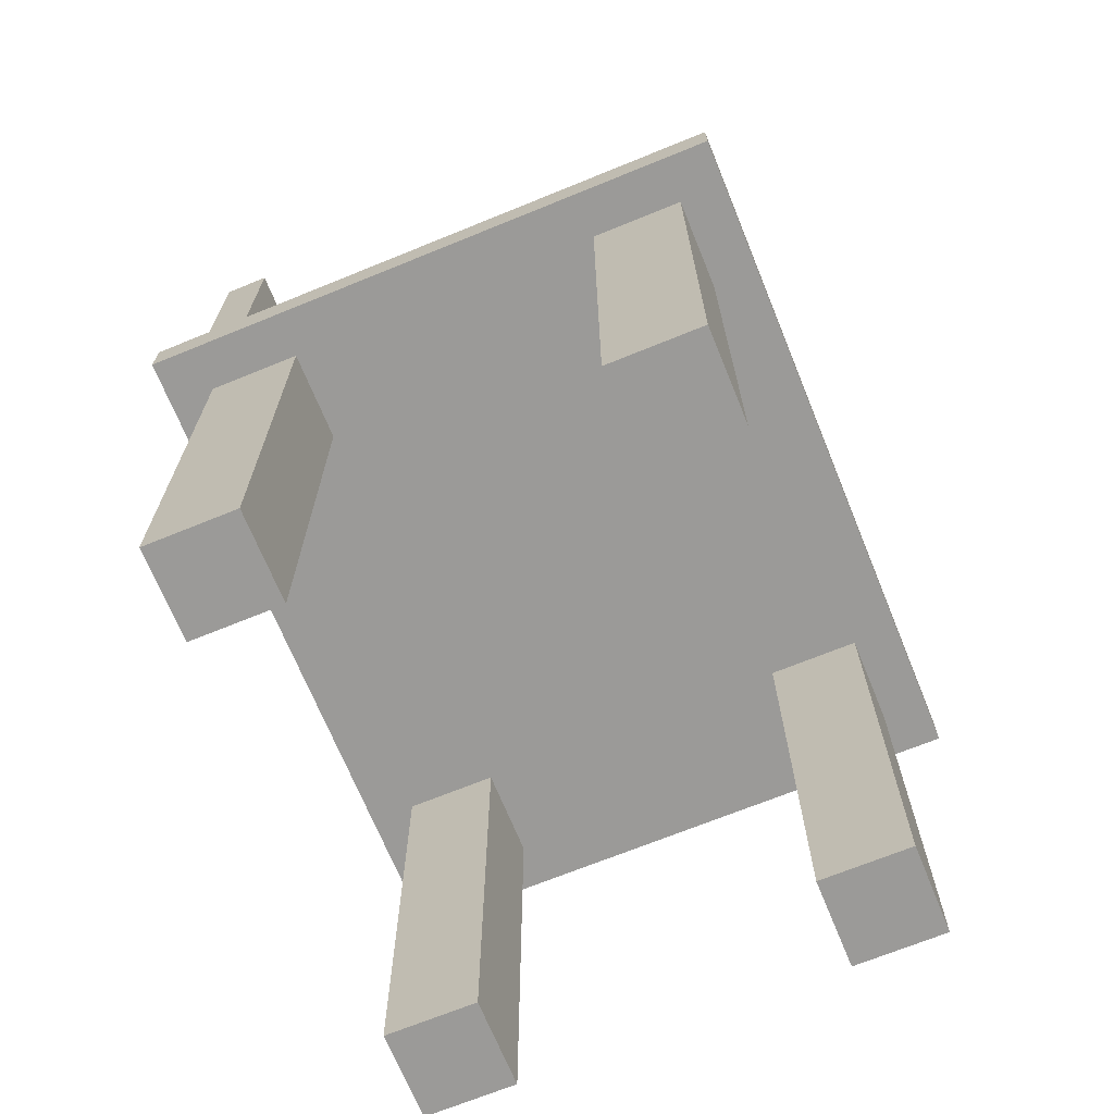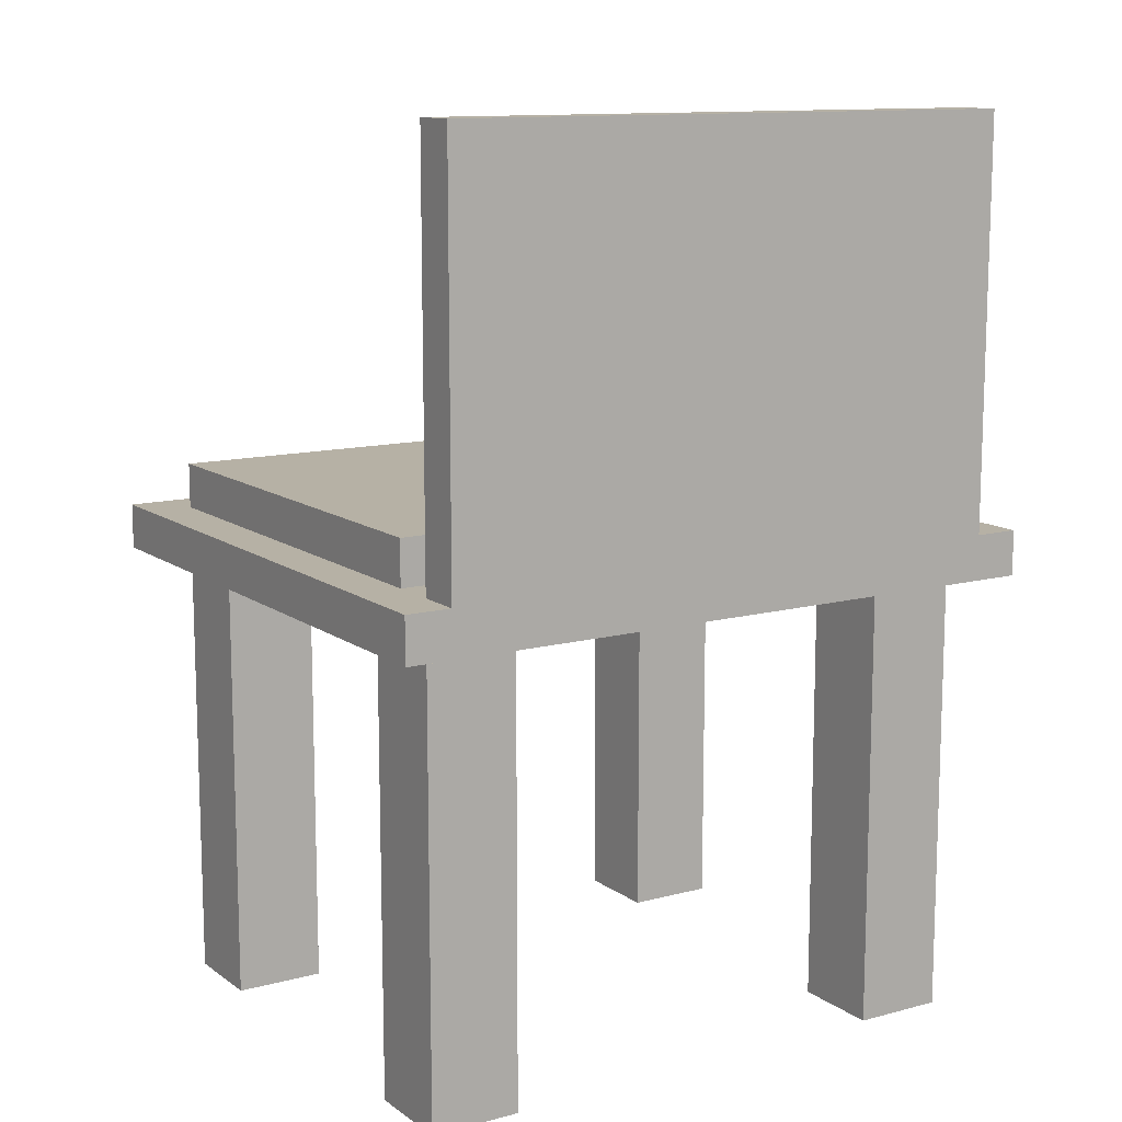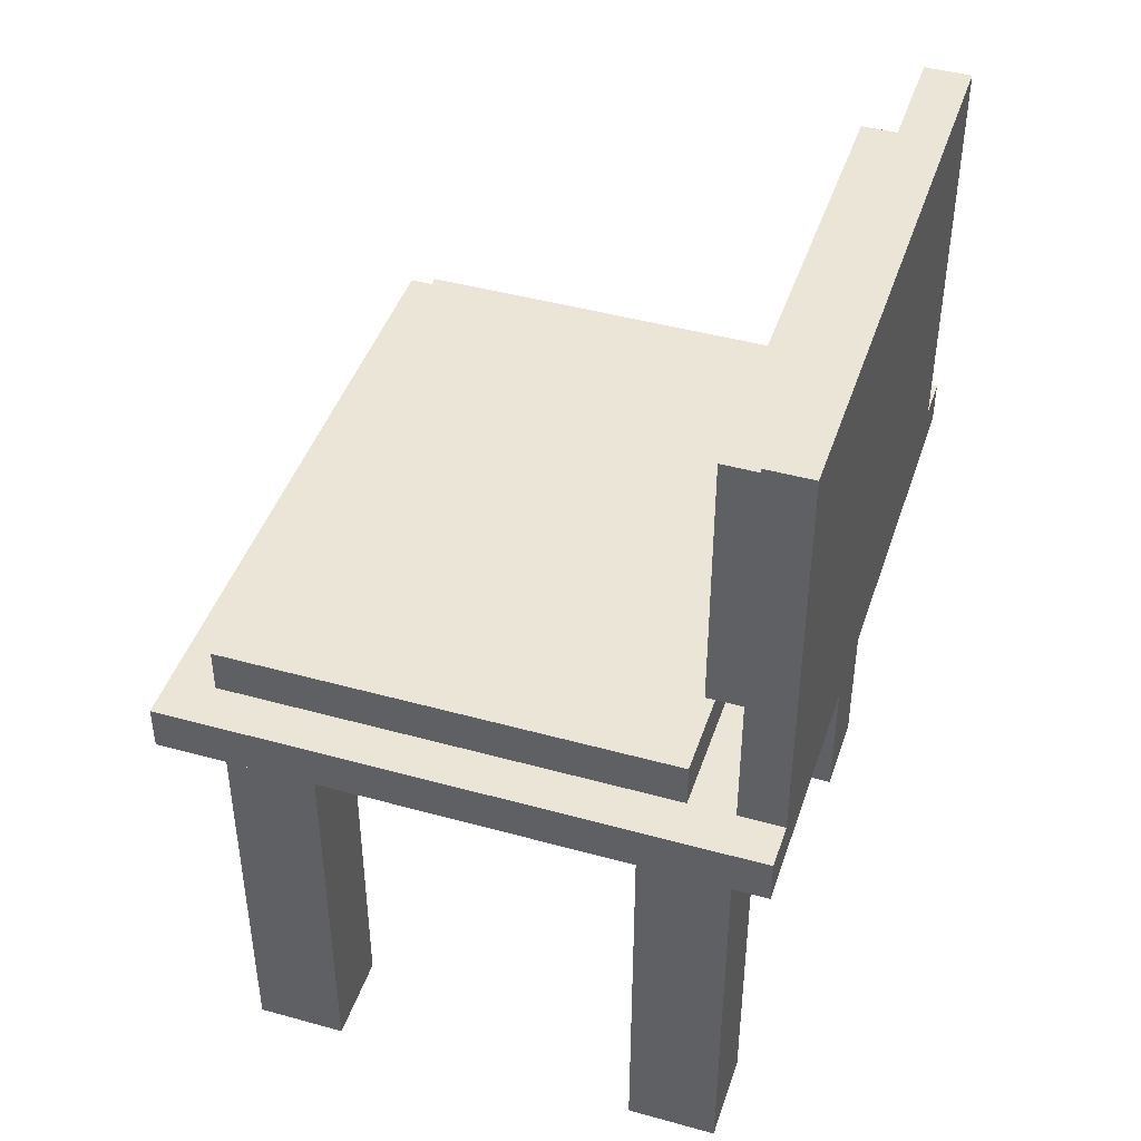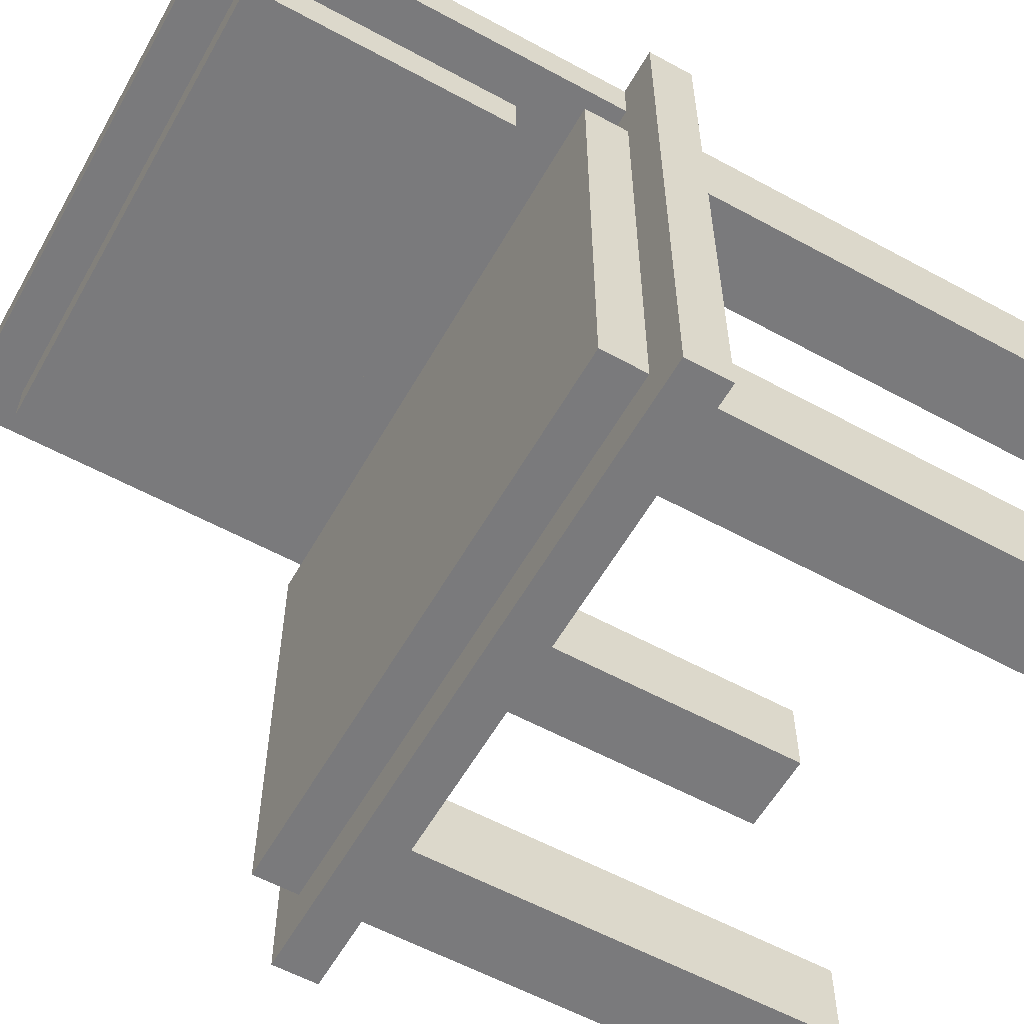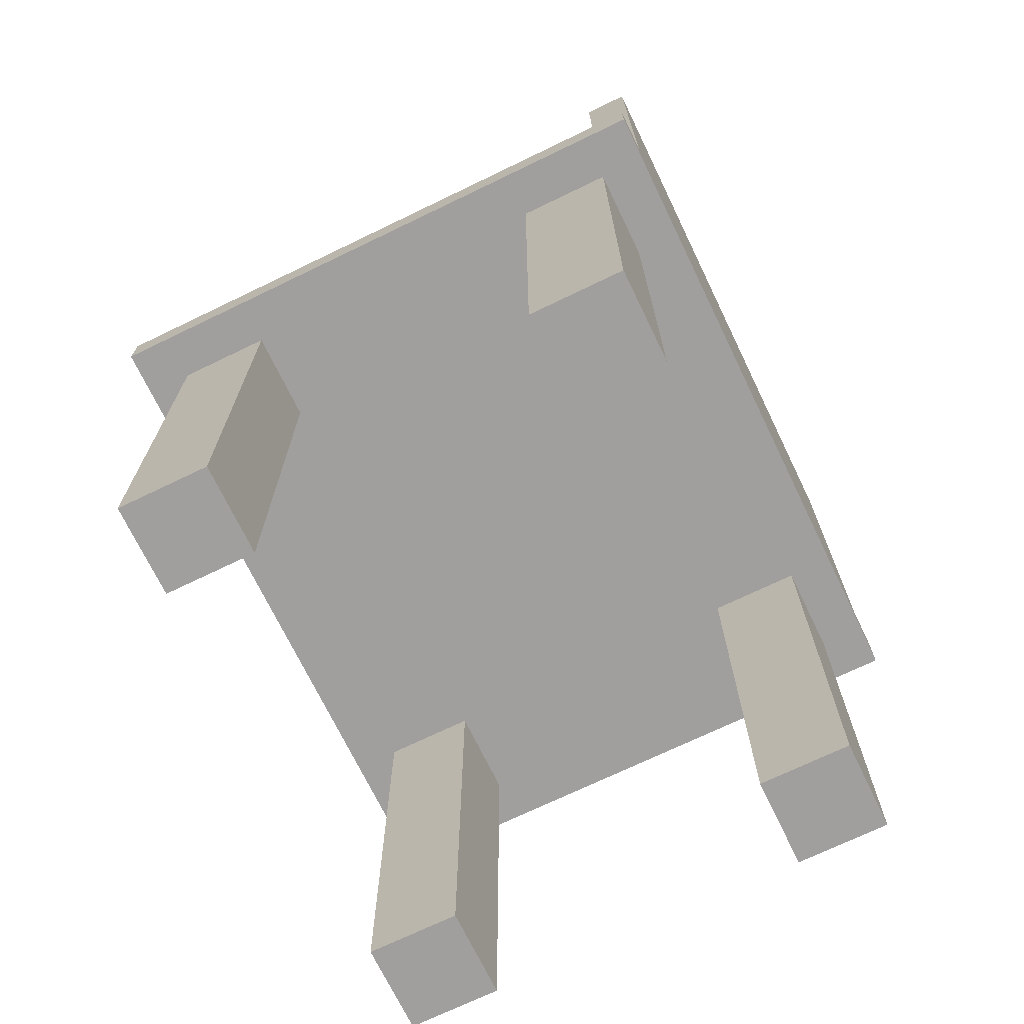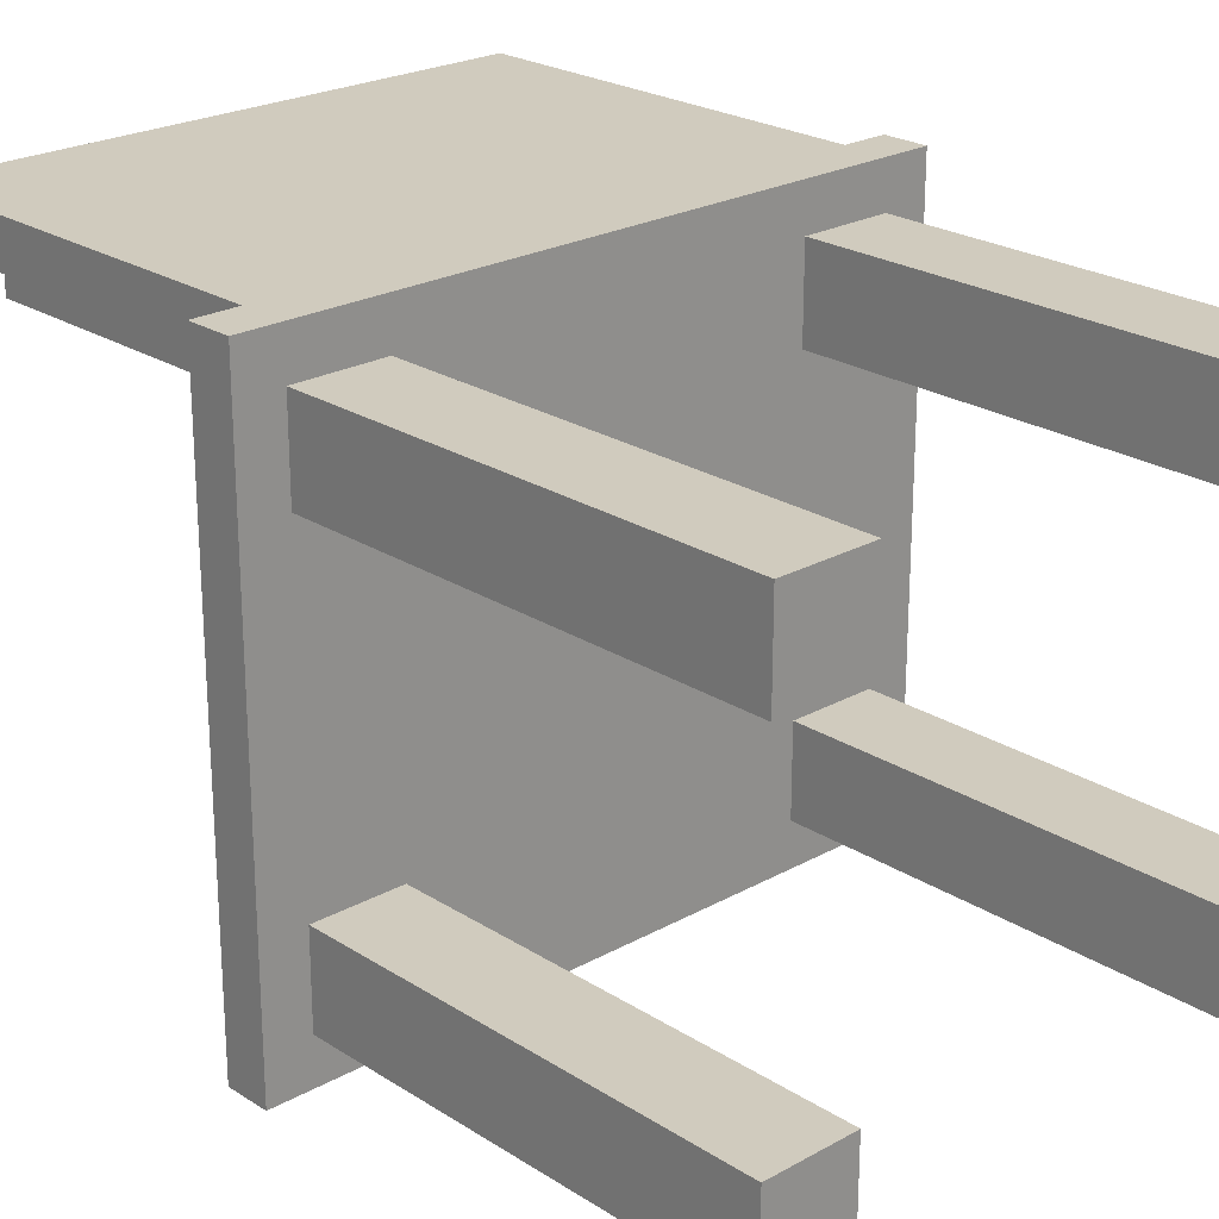
<metadata>
{"format":"obj","ext":"obj","renderer":"f3d","projection":"perspective","resolution":1024,"background":"white","views":[{"elev":-69.4,"azim":-67.8,"up":"+Z"},{"elev":12.0,"azim":147.8,"up":"+Z"},{"elev":44.0,"azim":108.0,"up":"+Z"},{"elev":-58.2,"azim":60.6,"up":"+Y"},{"elev":-71.3,"azim":115.8,"up":"+Z"},{"elev":23.4,"azim":136.9,"up":"+Y"}]}
</metadata>
<code>
g bank_Chair_004
v 2.771 -3.751 1.159
v 2.771 -3.751 1.097
v 2.771 -4.563 1.097
v 2.771 -4.563 1.159
v 2.708 -3.813 1.097
v 2.708 -3.813 0.4716
v 2.708 -3.938 0.4716
v 2.708 -3.938 1.097
v 2.708 -4.376 1.097
v 2.708 -4.376 0.4716
v 2.708 -4.501 0.4716
v 2.708 -4.501 1.097
v 2.708 -3.876 1.222
v 2.708 -3.876 1.159
v 2.708 -4.501 1.159
v 2.708 -4.501 1.222
v 2.708 -3.751 1.722
v 2.708 -3.751 1.159
v 2.708 -3.813 1.159
v 2.708 -3.813 1.722
v 2.646 -3.813 1.659
v 2.646 -3.813 1.284
v 2.646 -3.876 1.284
v 2.646 -3.876 1.659
v 2.021 -3.813 1.097
v 2.021 -3.813 0.4716
v 2.021 -3.938 0.4716
v 2.021 -3.938 1.097
v 2.021 -4.376 1.097
v 2.021 -4.376 0.4716
v 2.021 -4.501 0.4716
v 2.021 -4.501 1.097
v 2.583 -3.813 0.4716
v 2.583 -3.813 1.097
v 2.583 -3.938 0.4716
v 2.583 -3.938 1.097
v 2.583 -4.376 0.4716
v 2.583 -4.376 1.097
v 2.583 -4.501 0.4716
v 2.583 -4.501 1.097
v 1.958 -3.813 1.284
v 1.958 -3.813 1.659
v 1.958 -3.876 1.284
v 1.958 -3.876 1.659
v 1.896 -3.813 0.4716
v 1.896 -3.813 1.097
v 1.896 -3.938 0.4716
v 1.896 -3.938 1.097
v 1.896 -4.376 0.4716
v 1.896 -4.376 1.097
v 1.896 -4.501 0.4716
v 1.896 -4.501 1.097
v 1.896 -3.876 1.159
v 1.896 -3.876 1.222
v 1.896 -4.501 1.159
v 1.896 -4.501 1.222
v 1.896 -3.751 1.159
v 1.896 -3.751 1.722
v 1.896 -3.813 1.159
v 1.896 -3.813 1.722
v 1.833 -3.751 1.097
v 1.833 -3.751 1.159
v 1.833 -4.563 1.097
v 1.833 -4.563 1.159
v 2.708 -3.751 1.159
v 2.771 -3.751 1.097
v 2.771 -3.751 1.159
v 1.896 -3.751 1.159
v 1.833 -3.751 1.097
v 1.833 -3.751 1.159
v 1.896 -3.751 1.159
v 2.708 -3.751 1.159
v 2.708 -3.751 1.722
v 1.896 -3.751 1.722
v 2.583 -3.813 0.4716
v 2.708 -3.813 0.4716
v 2.708 -3.813 1.097
v 2.583 -3.813 1.097
v 1.896 -3.813 0.4716
v 2.021 -3.813 0.4716
v 2.021 -3.813 1.097
v 1.896 -3.813 1.097
v 1.896 -3.876 1.159
v 2.708 -3.876 1.159
v 2.708 -3.876 1.222
v 1.896 -3.876 1.222
v 2.583 -4.376 0.4716
v 2.708 -4.376 0.4716
v 2.708 -4.376 1.097
v 2.583 -4.376 1.097
v 1.896 -4.376 0.4716
v 2.021 -4.376 0.4716
v 2.021 -4.376 1.097
v 1.896 -4.376 1.097
v 2.708 -3.813 1.159
v 2.646 -3.813 1.284
v 2.708 -3.813 1.722
v 2.646 -3.813 1.659
v 1.958 -3.813 1.284
v 1.958 -3.813 1.659
v 1.896 -3.813 1.159
v 1.896 -3.813 1.722
v 2.646 -3.876 1.284
v 1.958 -3.876 1.284
v 2.646 -3.876 1.659
v 1.958 -3.876 1.659
v 2.708 -3.938 0.4716
v 2.583 -3.938 0.4716
v 2.708 -3.938 1.097
v 2.583 -3.938 1.097
v 2.021 -3.938 0.4716
v 1.896 -3.938 0.4716
v 2.021 -3.938 1.097
v 1.896 -3.938 1.097
v 2.708 -4.501 0.4716
v 2.583 -4.501 0.4716
v 2.708 -4.501 1.097
v 2.583 -4.501 1.097
v 2.021 -4.501 0.4716
v 1.896 -4.501 0.4716
v 2.021 -4.501 1.097
v 1.896 -4.501 1.097
v 2.708 -4.501 1.159
v 1.896 -4.501 1.159
v 2.708 -4.501 1.222
v 1.896 -4.501 1.222
v 2.771 -4.563 1.097
v 1.833 -4.563 1.097
v 2.771 -4.563 1.159
v 1.833 -4.563 1.159
v 2.708 -3.938 0.4716
v 2.708 -3.813 0.4716
v 2.583 -3.813 0.4716
v 2.583 -3.938 0.4716
v 2.021 -3.938 0.4716
v 2.021 -3.813 0.4716
v 1.896 -3.813 0.4716
v 1.896 -3.938 0.4716
v 2.708 -4.501 0.4716
v 2.708 -4.376 0.4716
v 2.583 -4.376 0.4716
v 2.583 -4.501 0.4716
v 2.021 -4.501 0.4716
v 2.021 -4.376 0.4716
v 1.896 -4.376 0.4716
v 1.896 -4.501 0.4716
v 2.708 -3.813 1.097
v 2.771 -3.751 1.097
v 1.833 -3.751 1.097
v 2.583 -3.813 1.097
v 2.021 -3.813 1.097
v 1.896 -3.813 1.097
v 2.708 -3.938 1.097
v 2.583 -3.938 1.097
v 2.021 -3.938 1.097
v 1.896 -3.938 1.097
v 2.708 -4.376 1.097
v 2.583 -4.376 1.097
v 2.021 -4.376 1.097
v 1.896 -4.376 1.097
v 2.708 -4.501 1.097
v 2.583 -4.501 1.097
v 2.021 -4.501 1.097
v 1.896 -4.501 1.097
v 2.771 -4.563 1.097
v 1.833 -4.563 1.097
v 2.646 -3.876 1.284
v 2.646 -3.813 1.284
v 1.958 -3.813 1.284
v 1.958 -3.876 1.284
v 2.771 -3.751 1.159
v 2.708 -3.813 1.159
v 2.708 -3.751 1.159
v 2.708 -3.876 1.159
v 1.896 -3.813 1.159
v 1.896 -3.876 1.159
v 1.833 -3.751 1.159
v 1.896 -3.751 1.159
v 2.708 -4.501 1.159
v 1.896 -4.501 1.159
v 2.771 -4.563 1.159
v 1.833 -4.563 1.159
v 2.708 -3.876 1.222
v 2.708 -4.501 1.222
v 1.896 -3.876 1.222
v 1.896 -4.501 1.222
v 2.646 -3.813 1.659
v 2.646 -3.876 1.659
v 1.958 -3.813 1.659
v 1.958 -3.876 1.659
v 2.708 -3.751 1.722
v 2.708 -3.813 1.722
v 1.896 -3.751 1.722
v 1.896 -3.813 1.722
g bank_Chair_004_0
f 3 2 1
f 3 1 4
f 7 6 5
f 7 5 8
f 11 10 9
f 11 9 12
f 15 14 13
f 15 13 16
f 19 18 17
f 19 17 20
f 23 22 21
f 23 21 24
f 27 26 25
f 27 25 28
f 31 30 29
f 31 29 32
f 35 34 33
f 35 36 34
f 39 38 37
f 39 40 38
f 43 42 41
f 43 44 42
f 47 46 45
f 47 48 46
f 51 50 49
f 51 52 50
f 55 54 53
f 55 56 54
f 59 58 57
f 59 60 58
f 63 62 61
f 63 64 62
f 67 66 65
f 65 66 68
f 68 66 69
f 68 69 70
f 73 72 71
f 73 71 74
f 77 76 75
f 77 75 78
f 81 80 79
f 81 79 82
f 85 84 83
f 85 83 86
f 89 88 87
f 89 87 90
f 93 92 91
f 93 91 94
f 97 96 95
f 97 98 96
f 96 99 95
f 97 100 98
f 99 101 95
f 100 101 99
f 97 102 100
f 100 102 101
f 105 104 103
f 105 106 104
f 109 108 107
f 109 110 108
f 113 112 111
f 113 114 112
f 117 116 115
f 117 118 116
f 121 120 119
f 121 122 120
f 125 124 123
f 125 126 124
f 129 128 127
f 129 130 128
f 133 132 131
f 133 131 134
f 137 136 135
f 137 135 138
f 141 140 139
f 141 139 142
f 145 144 143
f 145 143 146
f 149 148 147
f 149 147 150
f 149 150 151
f 149 151 152
f 147 148 153
f 151 150 154
f 151 154 155
f 149 152 156
f 155 154 157
f 156 155 157
f 153 148 157
f 154 153 157
f 156 157 158
f 156 158 159
f 149 156 160
f 156 159 160
f 157 148 161
f 159 158 162
f 159 162 163
f 149 160 164
f 164 163 165
f 163 162 165
f 162 161 165
f 161 148 165
f 164 165 166
f 149 164 166
f 169 168 167
f 169 167 170
f 173 172 171
f 172 174 171
f 175 174 172
f 175 176 174
f 177 176 175
f 177 175 178
f 174 179 171
f 177 180 176
f 179 181 171
f 180 181 179
f 177 182 180
f 180 182 181
f 185 184 183
f 185 186 184
f 189 188 187
f 189 190 188
f 193 192 191
f 193 194 192

</code>
